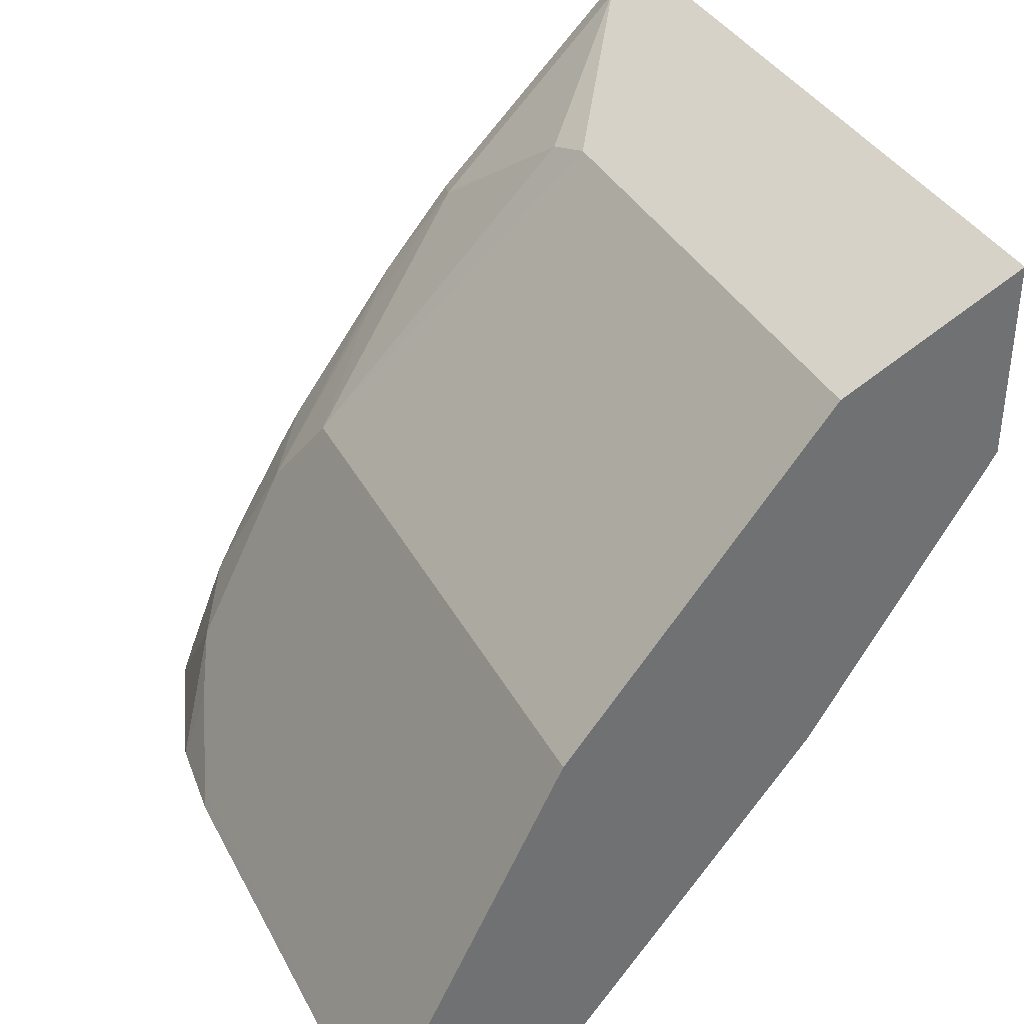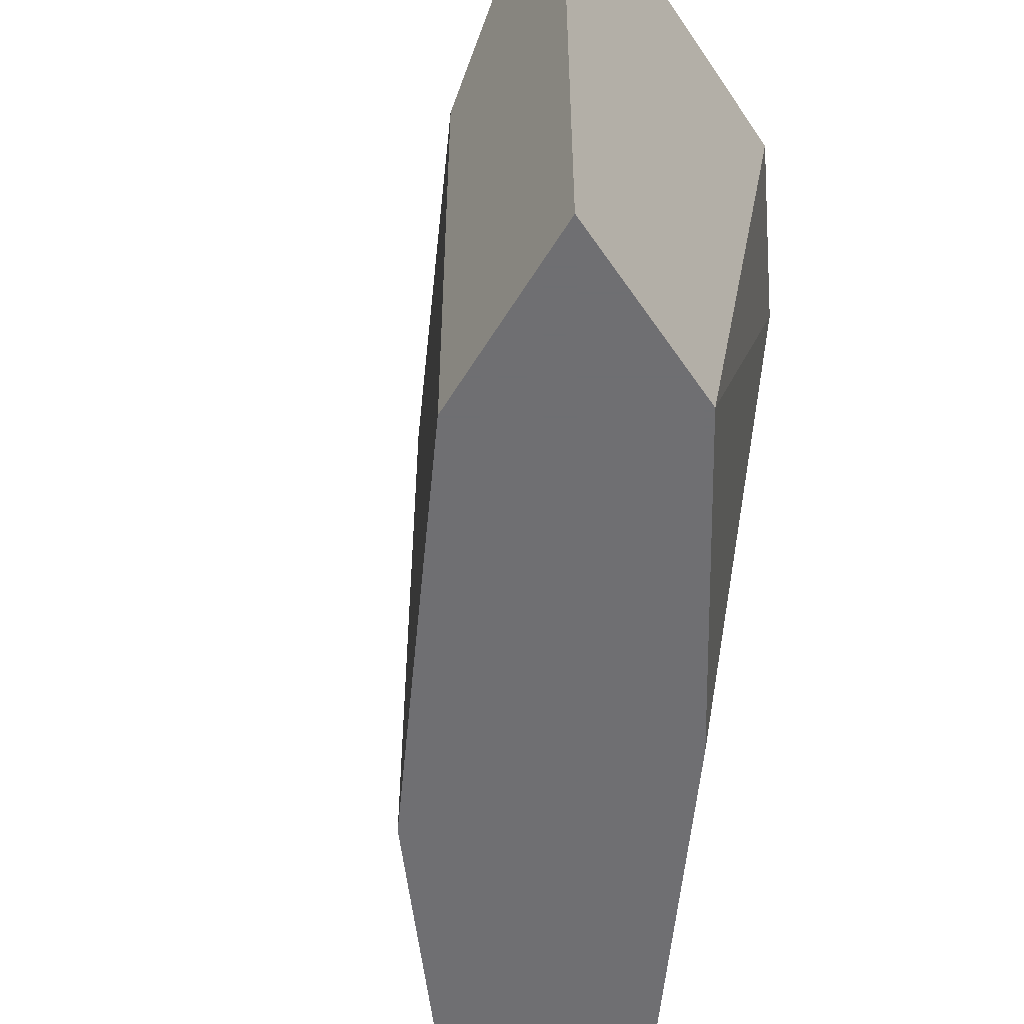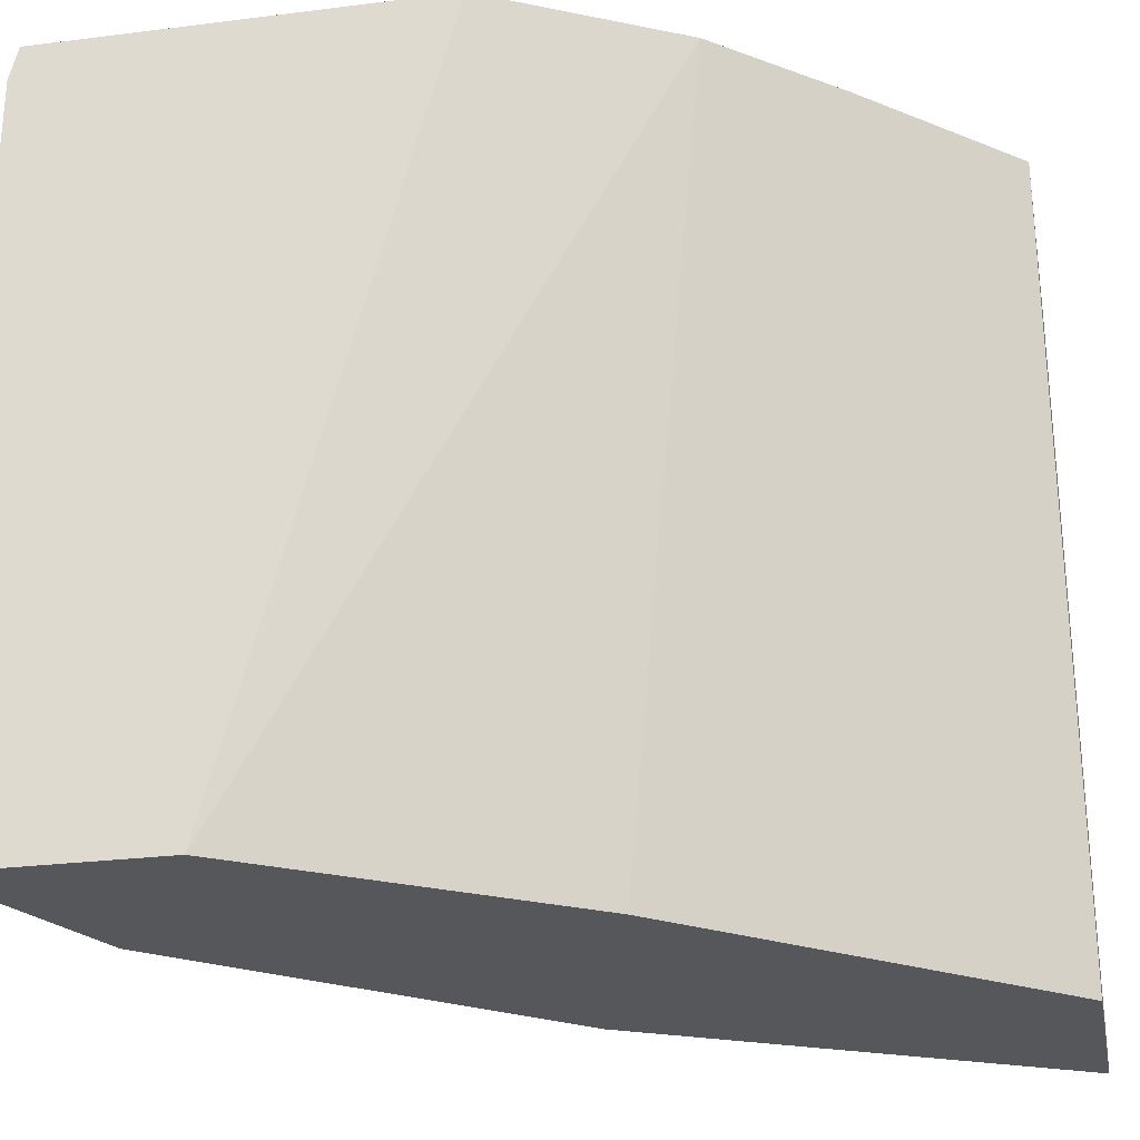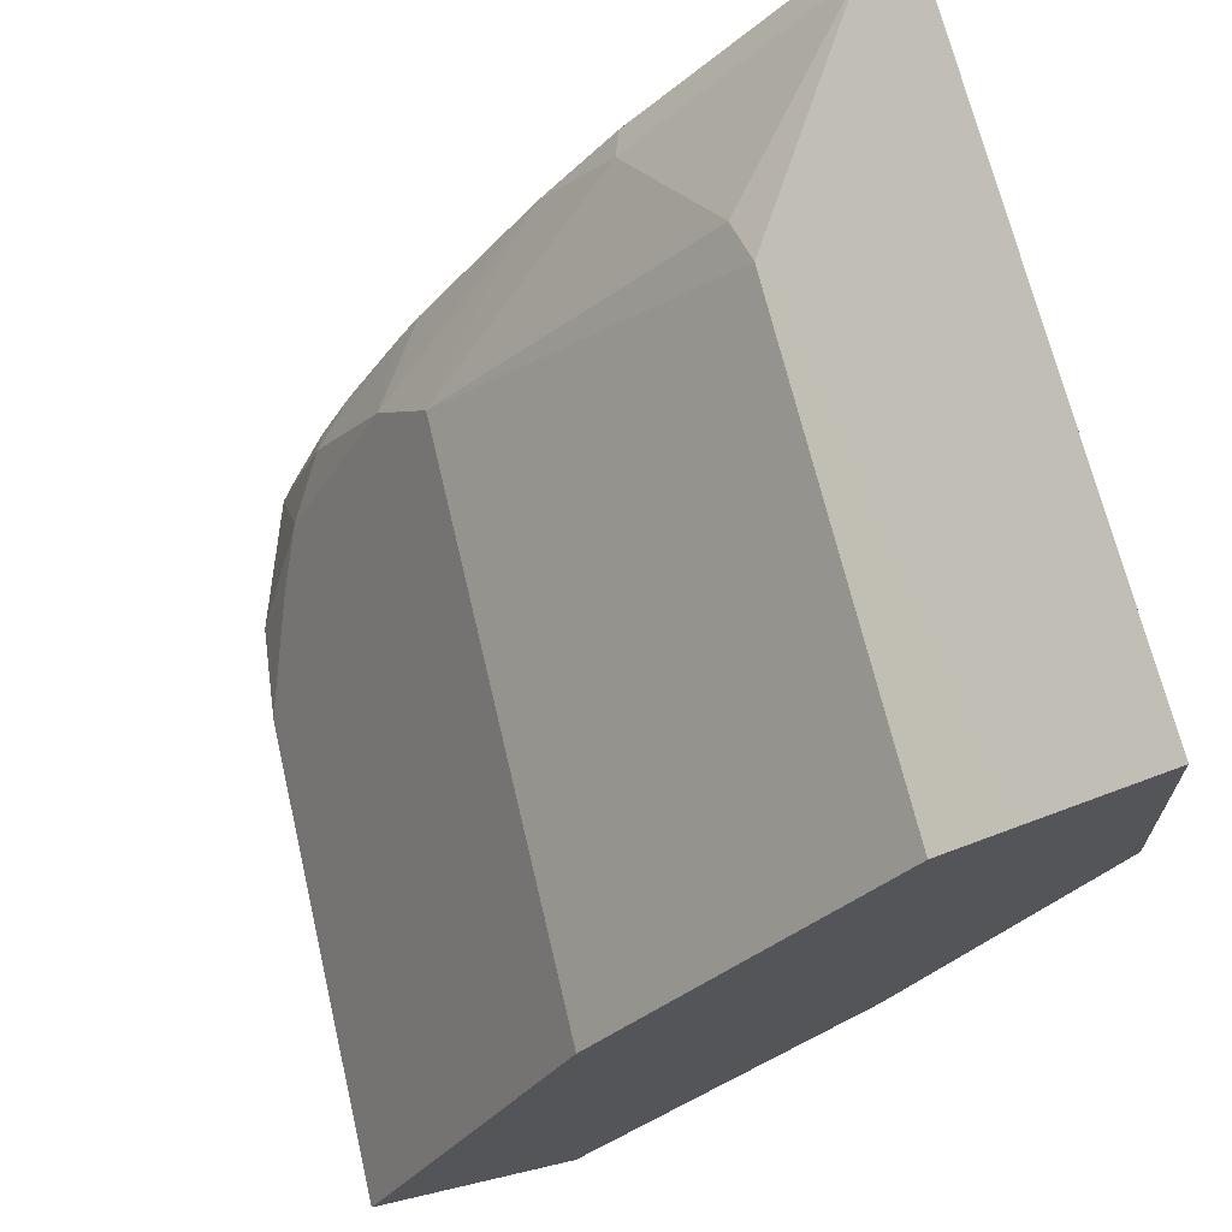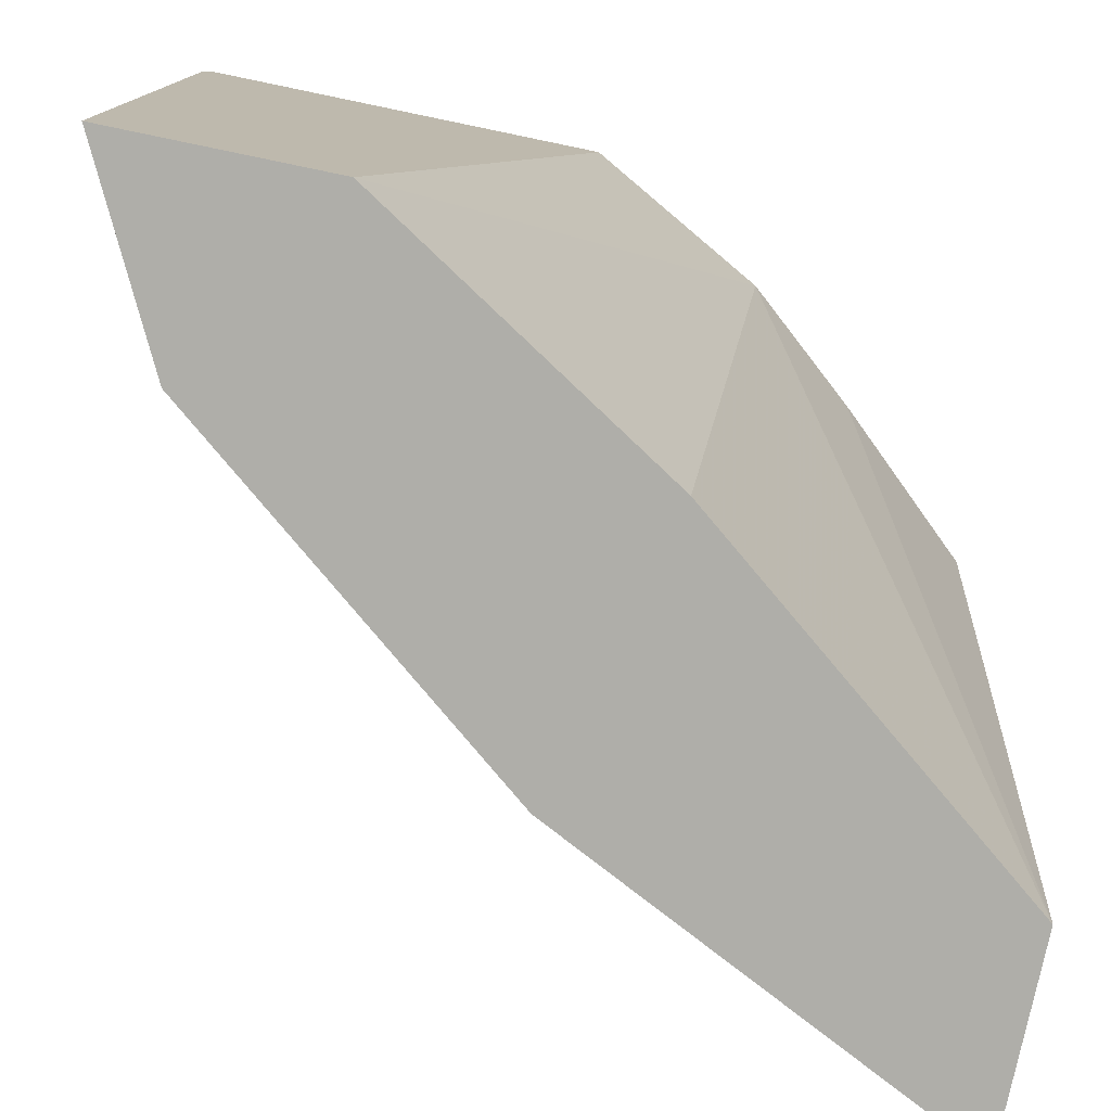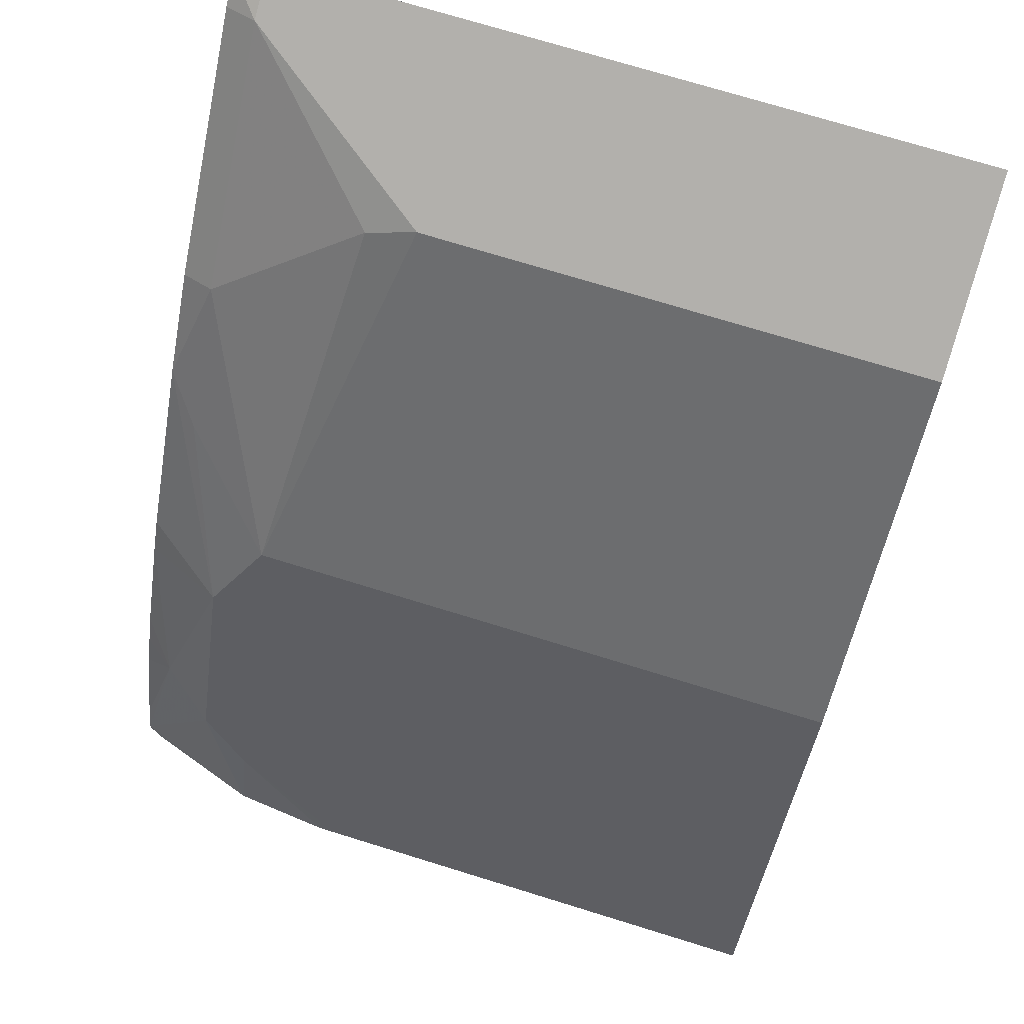
<metadata>
{"format":"obj","ext":"obj","renderer":"f3d","projection":"perspective","resolution":1024,"background":"white","views":[{"elev":36.6,"azim":-25.0,"up":"+Z"},{"elev":-54.7,"azim":33.1,"up":"+Y"},{"elev":-27.1,"azim":101.0,"up":"+Y"},{"elev":67.3,"azim":-13.2,"up":"+Z"},{"elev":-77.5,"azim":78.3,"up":"+Y"},{"elev":73.8,"azim":-72.9,"up":"+Z"}]}
</metadata>
<code>
v -0.6858 -0.1637 0.2956
v -0.6217 -0.1637 0.2956
v -0.6851 -0.1637 0.297
v -0.6858 -7.72e-06 0.2956
v -0.5825 0.07476 0.2956
v -0.5397 0.07476 0.342
v -0.5077 0.07476 0.3795
v -0.5344 -0.1637 0.4061
v -0.684 -0.1637 0.2993
v -0.684 -7.72e-06 0.2993
v -0.6733 0.03205 0.3206
v -0.6827 0.03205 0.2956
v -0.668 0.07476 0.2956
v -0.4764 0.07476 0.4372
v -0.4764 -0.1637 0.4992
v -0.6744 -0.1637 0.3183
v -0.6653 0.04809 0.3367
v -0.6626 0.03205 0.342
v -0.6698 0.07118 0.2956
v -0.668 0.07476 0.2992
v -0.4764 0.07476 0.5607
v -0.4764 -0.1637 0.5634
v -0.6626 -0.1637 0.342
v -0.6332 0.04809 0.4008
v -0.6532 0.06411 0.3527
v -0.6317 -0.1637 0.4038
v -0.6639 0.07476 0.31
v -0.4792 0.07476 0.5593
v -0.4764 0.06411 0.5634
v -0.5153 -0.1637 0.5439
v -0.6145 0.07476 0.4062
v -0.6212 0.07476 0.3954
v -0.6199 0.03205 0.4275
v -0.5891 0.06411 0.4489
v -0.5758 0.07476 0.4595
v -0.6399 0.07476 0.3634
v -0.6453 0.07476 0.3527
v -0.6506 0.07476 0.342
v -0.6199 -0.1637 0.4275
v -0.4881 0.07476 0.5522
v -0.4916 0.06411 0.5557
v -0.5344 -7.72e-06 0.5344
v -0.5344 -0.1637 0.5344
v -0.5371 0.01601 0.529
v -0.5558 0.06411 0.4916
v -0.5522 0.07476 0.4881
f 24 33 34
f 18 23 26
f 24 26 33
f 24 32 25
f 24 31 32
f 22 29 30
f 21 28 29
f 20 25 27
f 18 26 24
f 13 19 20
f 17 24 25
f 17 18 24
f 16 23 18
f 14 22 15
f 14 29 22
f 14 21 29
f 12 20 19
f 12 17 20
f 24 34 35
f 17 25 20
f 24 35 31
f 34 45 35
f 25 36 37
f 41 44 42
f 41 45 44
f 40 45 41
f 40 46 45
f 35 45 46
f 11 17 12
f 33 45 34
f 33 44 45
f 33 42 44
f 33 43 42
f 33 39 43
f 30 41 42
f 30 42 43
f 29 41 30
f 28 41 29
f 28 40 41
f 26 39 33
f 25 38 27
f 25 37 38
f 25 32 36
f 10 18 17
f 9 16 10
f 10 17 11
f 2 6 7
f 2 5 6
f 1 5 2
f 1 13 5
f 1 19 13
f 1 12 19
f 1 4 12
f 1 3 4
f 1 9 3
f 1 16 9
f 1 23 16
f 10 16 18
f 1 39 26
f 1 43 39
f 1 30 43
f 1 22 30
f 1 15 22
f 1 8 15
f 1 2 8
f 2 7 8
f 3 9 10
f 1 26 23
f 4 10 11
f 3 10 4
f 7 15 8
f 7 14 15
f 5 14 7
f 5 21 14
f 5 28 21
f 5 40 28
f 5 46 40
f 5 35 46
f 5 7 6
f 5 32 31
f 5 36 32
f 5 37 36
f 5 38 37
f 5 27 38
f 5 20 27
f 5 13 20
f 5 31 35
f 4 11 12

</code>
